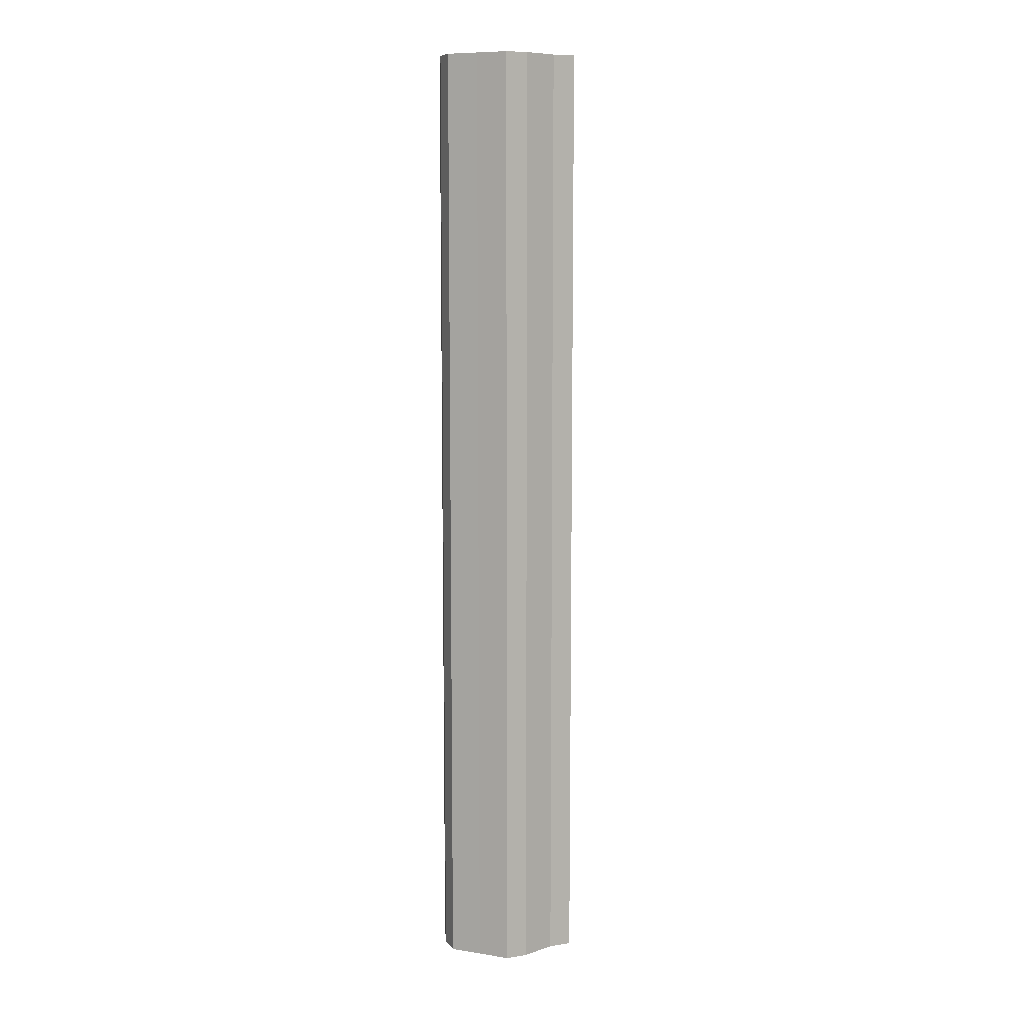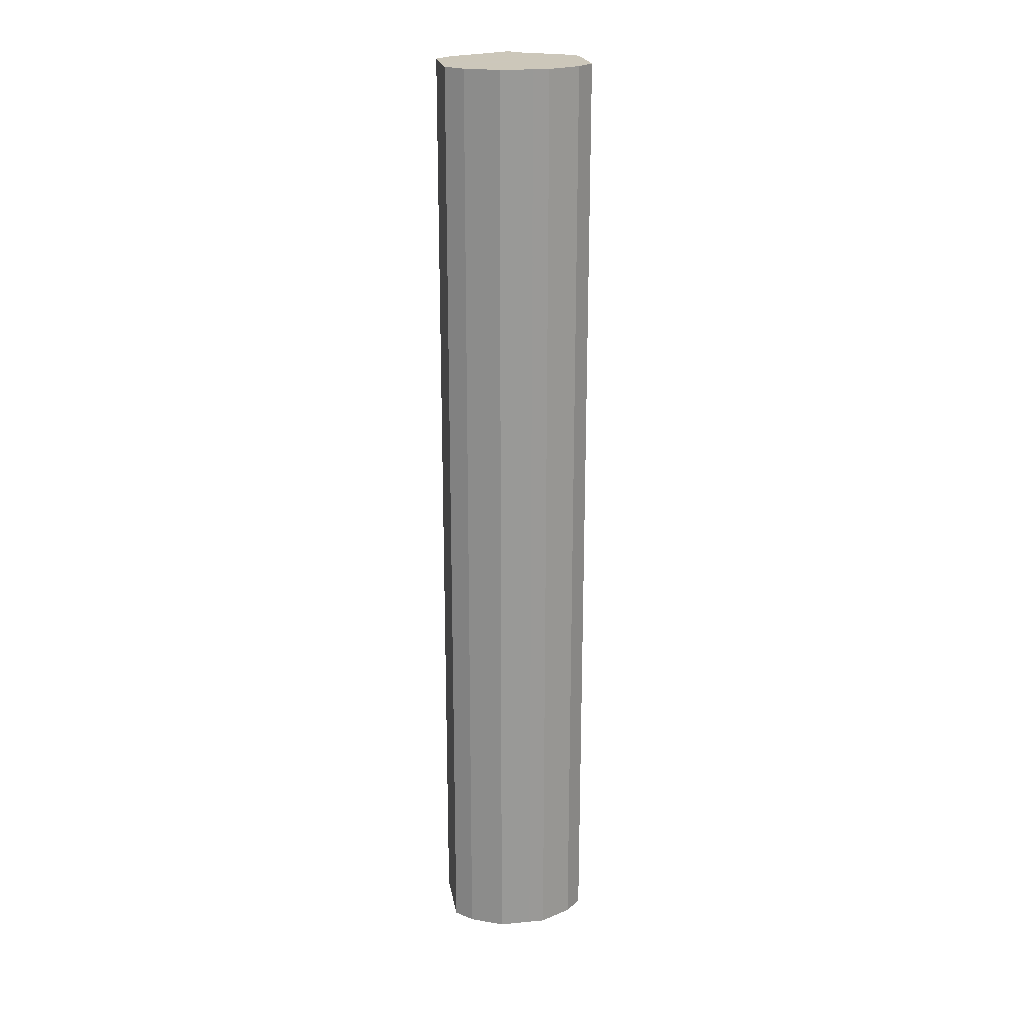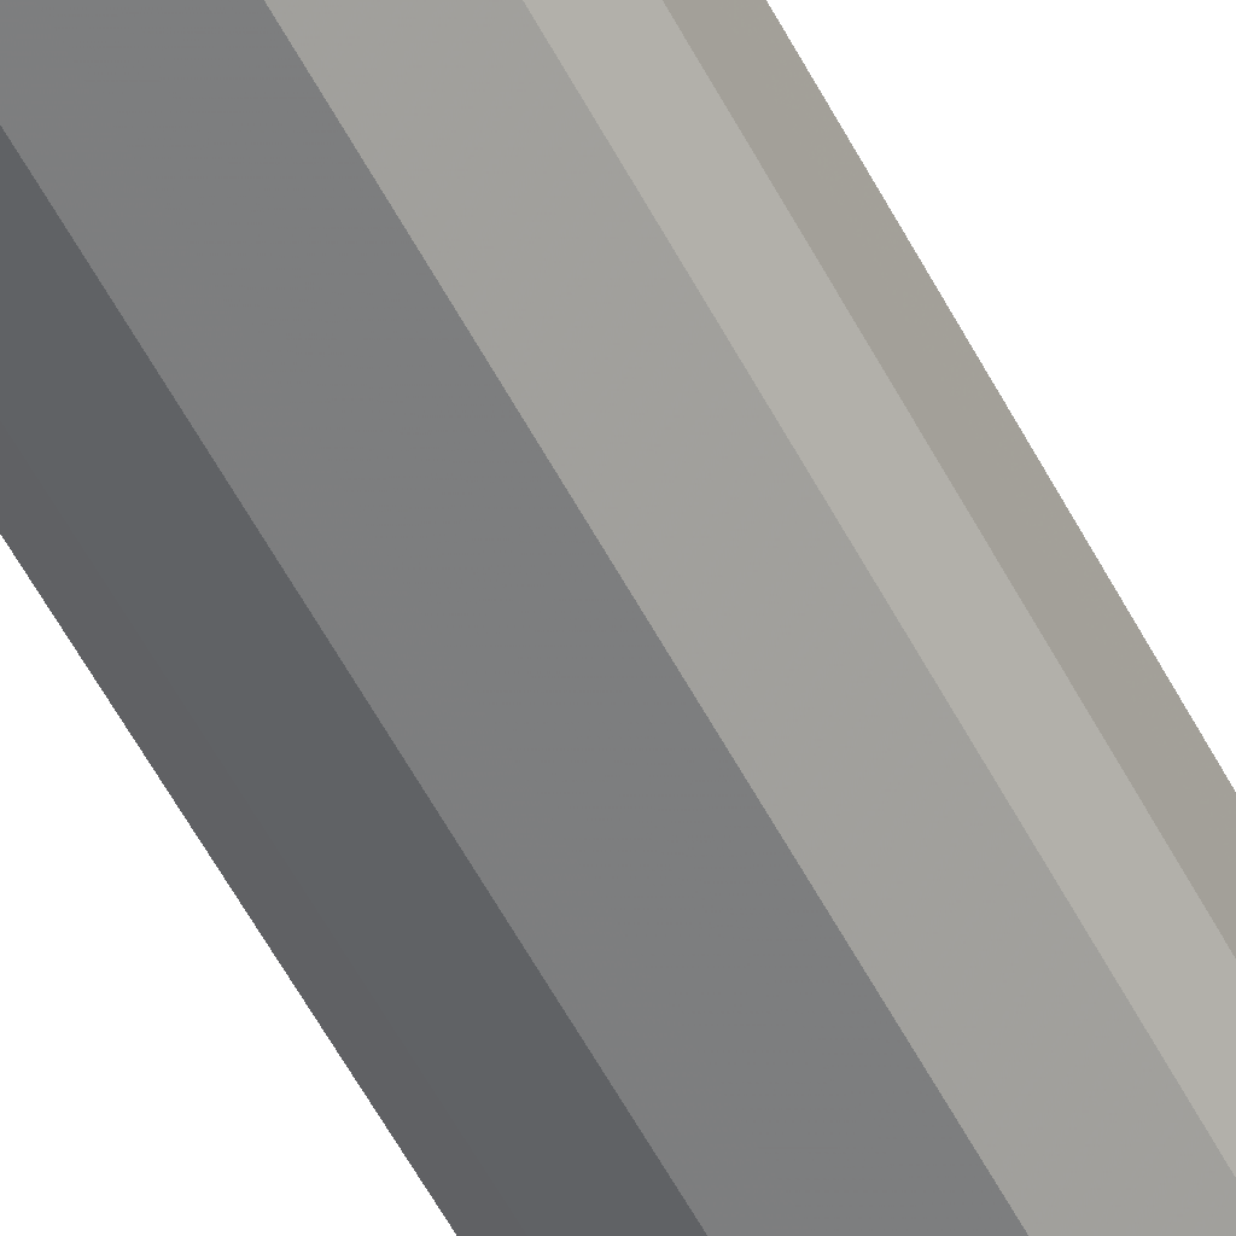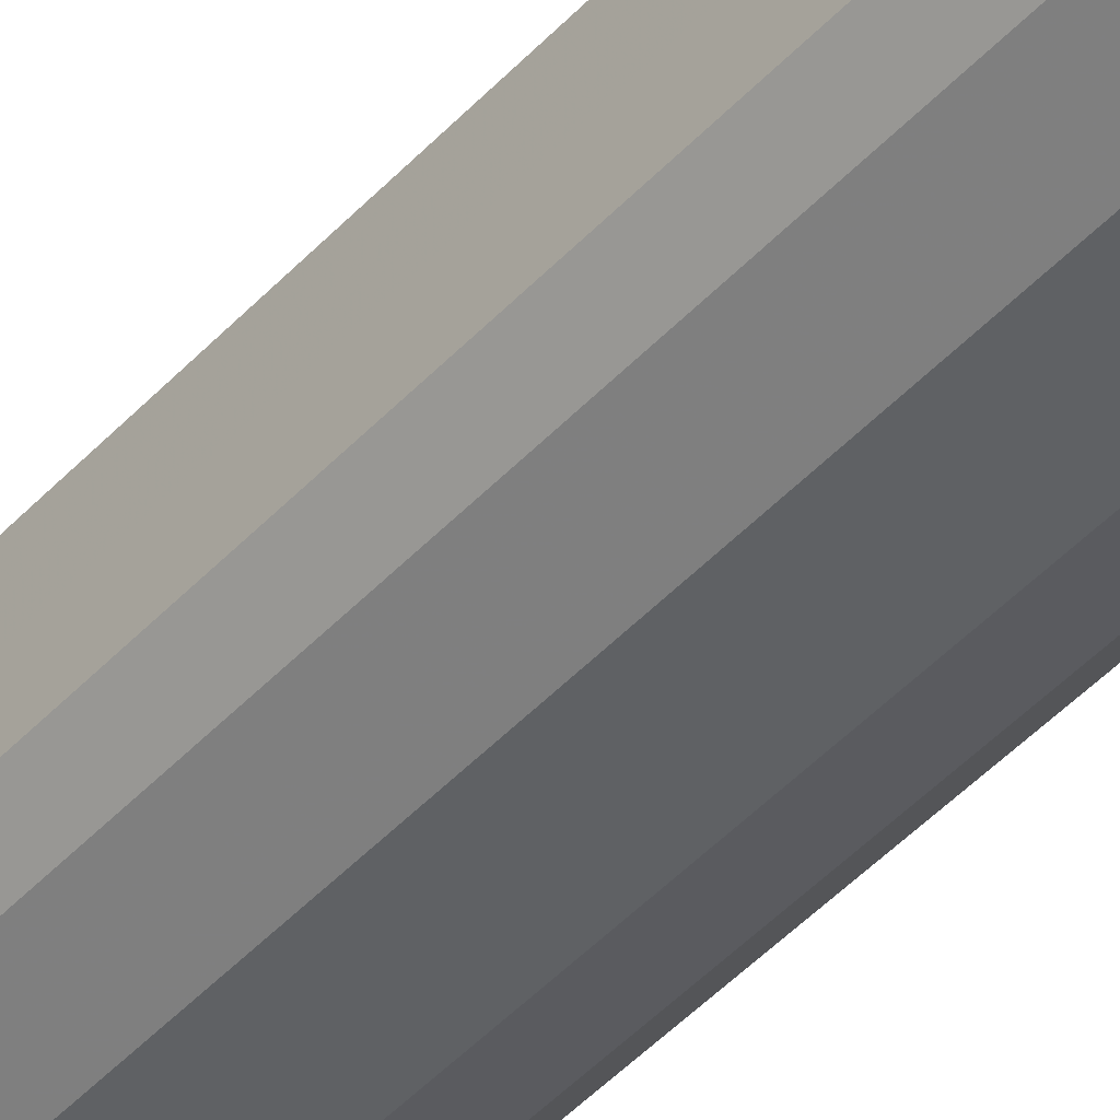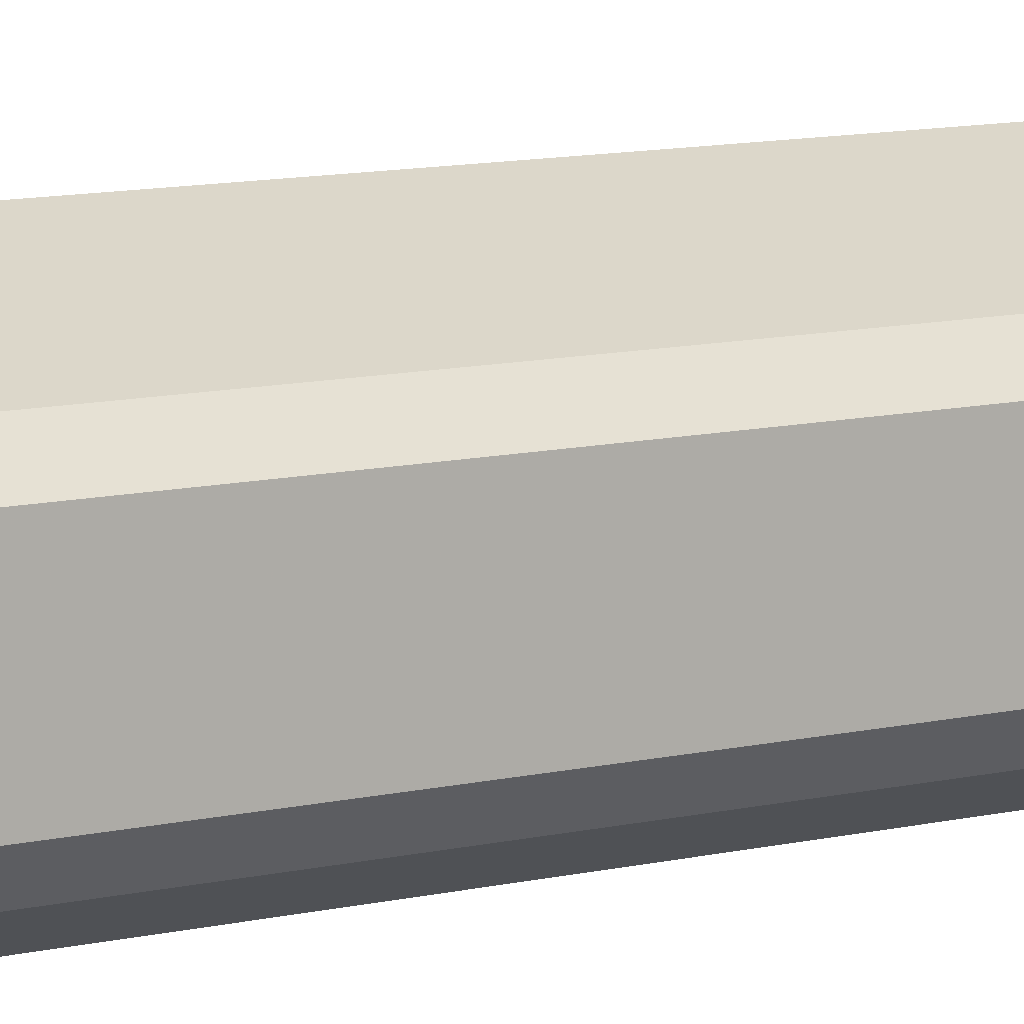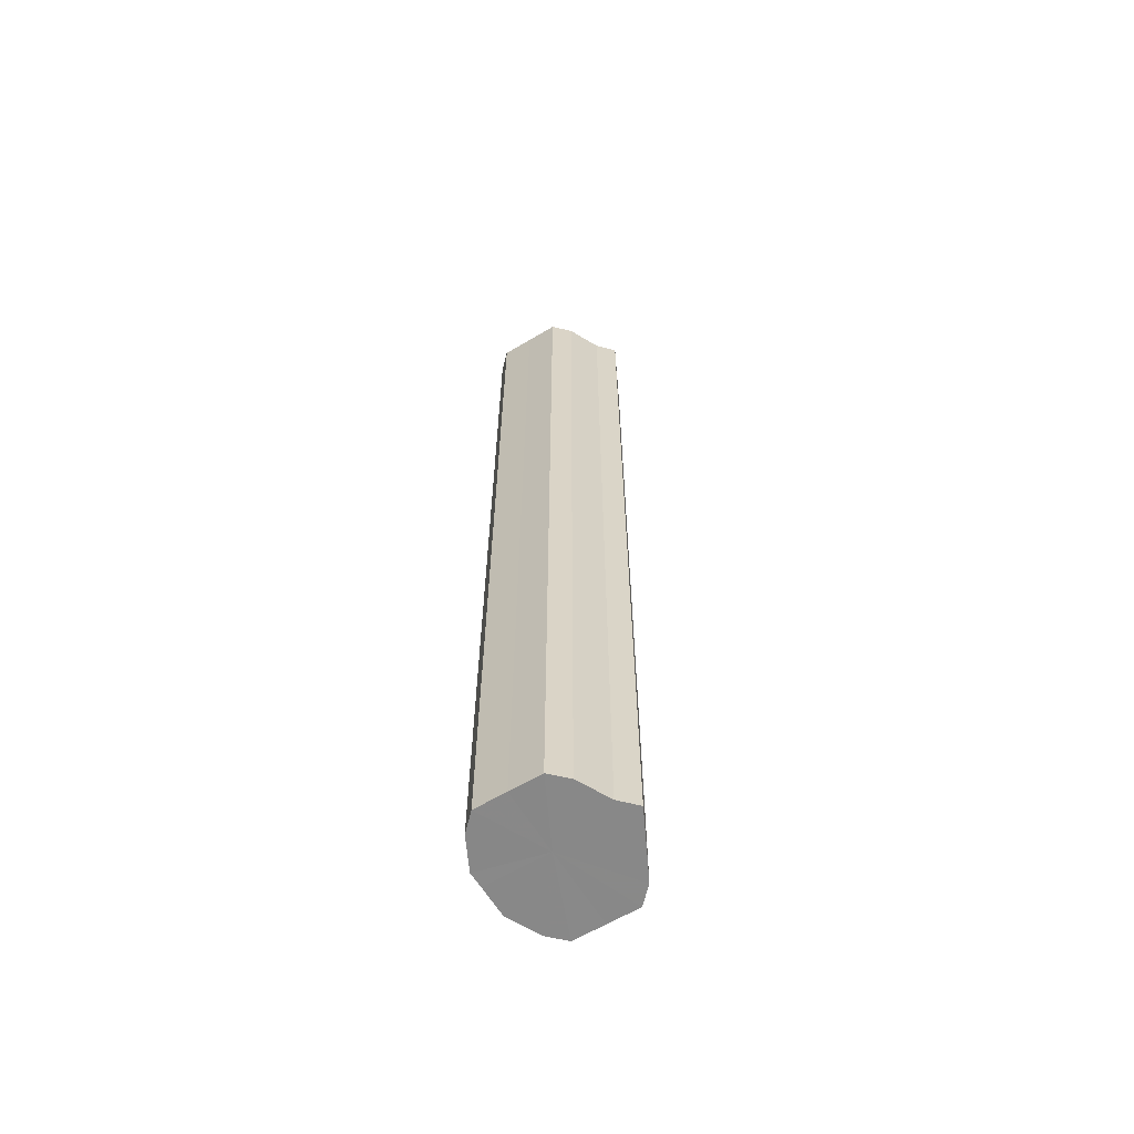
<metadata>
{"format":"obj","ext":"obj","renderer":"f3d","projection":"perspective","resolution":1024,"background":"white","views":[{"elev":9.0,"azim":112.7,"up":"+Z"},{"elev":21.5,"azim":-9.6,"up":"+Z"},{"elev":-59.4,"azim":-151.9,"up":"+Y"},{"elev":-46.3,"azim":140.1,"up":"+Y"},{"elev":7.4,"azim":-130.3,"up":"+Y"},{"elev":-62.8,"azim":121.4,"up":"+Z"}]}
</metadata>
<code>
o 25630
v 2225 1868 15.41
v 2225 1868 15.41
v 2225 1868 14.81
v 2225 1868 15.41
v 2225 1868 14.81
v 2225 1868 15.41
v 2225 1868 14.81
v 2225 1868 15.41
v 2225 1868 14.81
v 2225 1868 15.41
v 2225 1868 14.81
v 2225 1868 15.41
v 2225 1868 14.81
v 2225 1868 15.41
v 2225 1868 14.81
v 2225 1868 15.41
v 2225 1868 14.81
v 2225 1868 15.41
v 2225 1868 14.81
v 2225 1868 15.41
v 2225 1868 14.81
v 2225 1868 15.41
v 2225 1868 14.81
v 2225 1868 15.41
v 2225 1868 14.81
v 2225 1868 15.41
v 2225 1868 14.81
v 2225 1868 15.41
v 2225 1868 14.81
v 2225 1868 15.41
v 2225 1868 14.81
v 2225 1868 14.81
v 2225 1868 14.81
v 2225 1868 15.41
v 2225 1868 14.81
v 2225 1868 15.41
v 2225 1868 14.81
v 2225 1868 14.81
v 2225 1868 15.41
v 2225 1868 14.81
v 2225 1868 15.41
v 2225 1868 15.41
v 2225 1868 14.81
v 2225 1868 14.81
v 2225 1868 15.41
v 2225 1868 14.81
v 2225 1868 15.41
v 2225 1868 15.41
v 2225 1868 14.81
v 2225 1868 14.81
v 2225 1868 15.41
v 2225 1868 14.81
v 2225 1868 15.41
v 2225 1868 15.41
v 2225 1868 14.81
v 2225 1868 14.81
v 2225 1868 15.41
v 2225 1868 14.81
v 2225 1868 15.41
v 2225 1868 15.41
v 2225 1868 14.81
v 2225 1868 14.81
v 2225 1868 15.41
v 2225 1868 15.41
v 2225 1868 15.41
v 2225 1868 15.41
v 2225 1868 15.41
v 2225 1868 15.41
v 2225 1868 15.41
v 2225 1868 15.41
v 2225 1868 15.41
v 2225 1868 15.41
v 2225 1868 15.41
v 2225 1868 15.41
v 2225 1868 15.41
v 2225 1868 15.41
v 2225 1868 15.41
v 2225 1868 15.41
v 2225 1868 15.41
v 2225 1868 15.41
v 2225 1868 15.41
v 2225 1868 14.81
v 2225 1868 14.81
v 2225 1868 14.81
v 2225 1868 14.81
v 2225 1868 14.81
v 2225 1868 14.81
v 2225 1868 14.81
v 2225 1868 14.81
v 2225 1868 14.81
v 2225 1868 14.81
v 2225 1868 14.81
v 2225 1868 14.81
v 2225 1868 14.81
v 2225 1868 14.81
v 2225 1868 14.81
v 2225 1868 14.81
v 2225 1868 14.81
f 1 2 3
f 2 4 5
f 6 1 7
f 4 8 9
f 10 6 11
f 8 12 13
f 14 10 15
f 12 16 17
f 18 14 19
f 16 20 21
f 22 18 23
f 20 24 25
f 26 22 27
f 24 28 29
f 30 26 31
f 28 30 32
f 33 34 35
f 35 36 37
f 38 39 33
f 40 41 38
f 37 42 43
f 44 45 40
f 46 47 44
f 43 48 49
f 50 51 46
f 52 53 50
f 49 54 55
f 56 57 52
f 58 59 56
f 55 60 61
f 62 63 58
f 61 64 62
f 65 66 67
f 65 68 66
f 65 67 69
f 65 70 68
f 65 69 71
f 65 72 70
f 65 71 73
f 65 74 72
f 65 73 75
f 65 76 74
f 65 75 77
f 65 78 76
f 65 77 79
f 65 80 78
f 65 79 81
f 65 81 80
f 82 83 84
f 82 85 83
f 82 84 86
f 82 87 85
f 82 86 88
f 82 89 87
f 82 88 90
f 82 91 89
f 82 90 92
f 82 93 91
f 82 92 94
f 82 95 93
f 82 94 96
f 82 97 95
f 82 96 98
f 82 98 97

</code>
